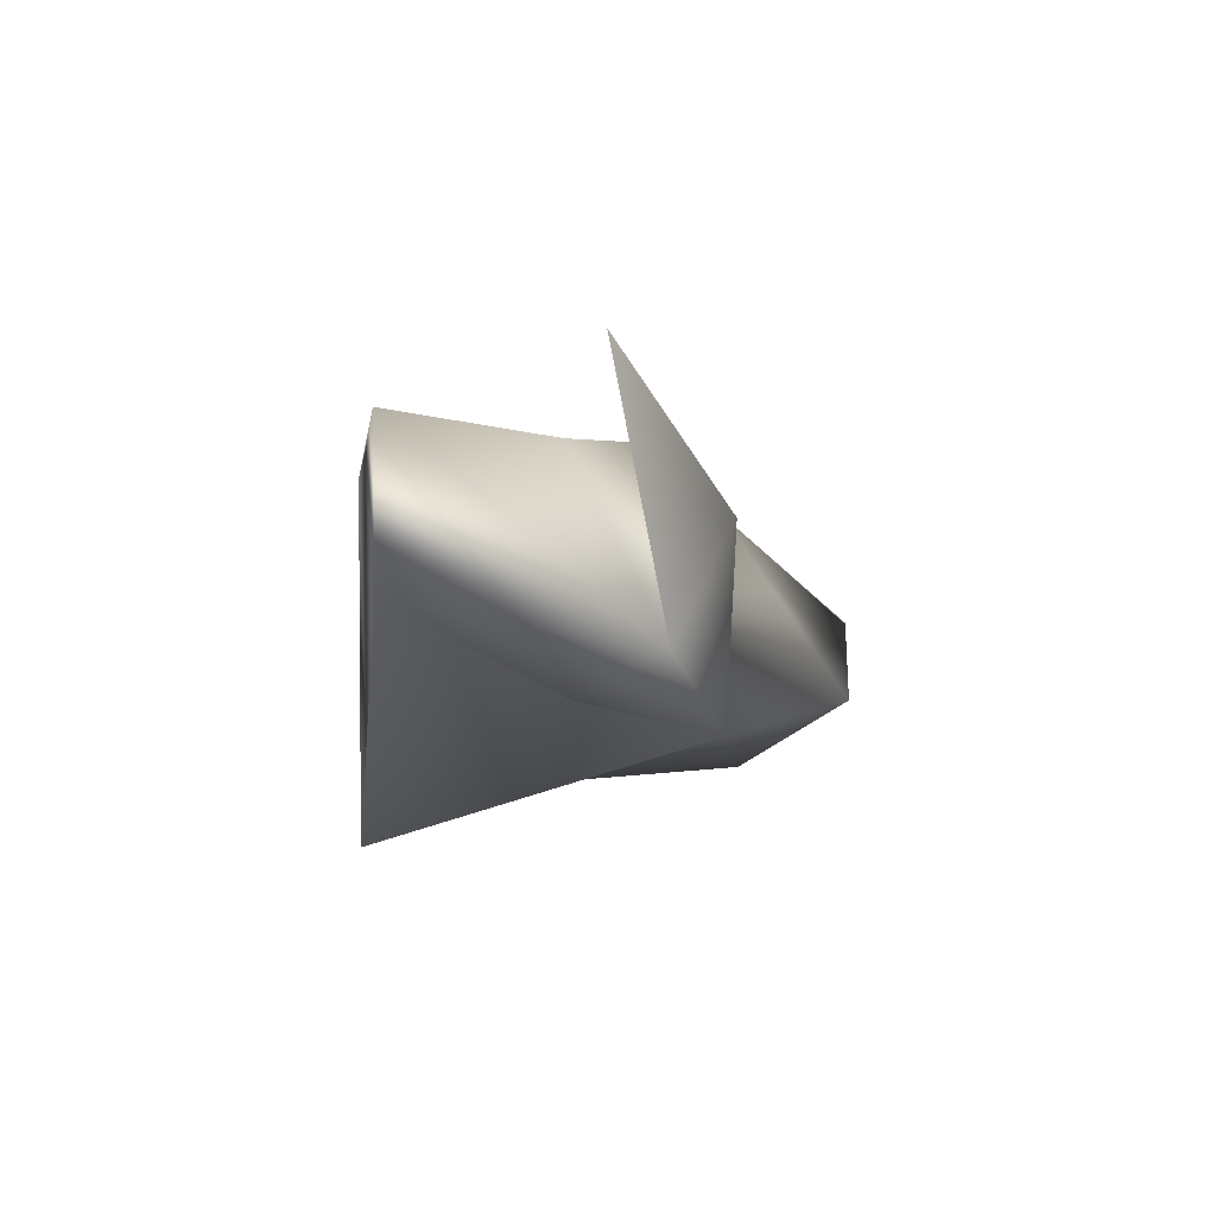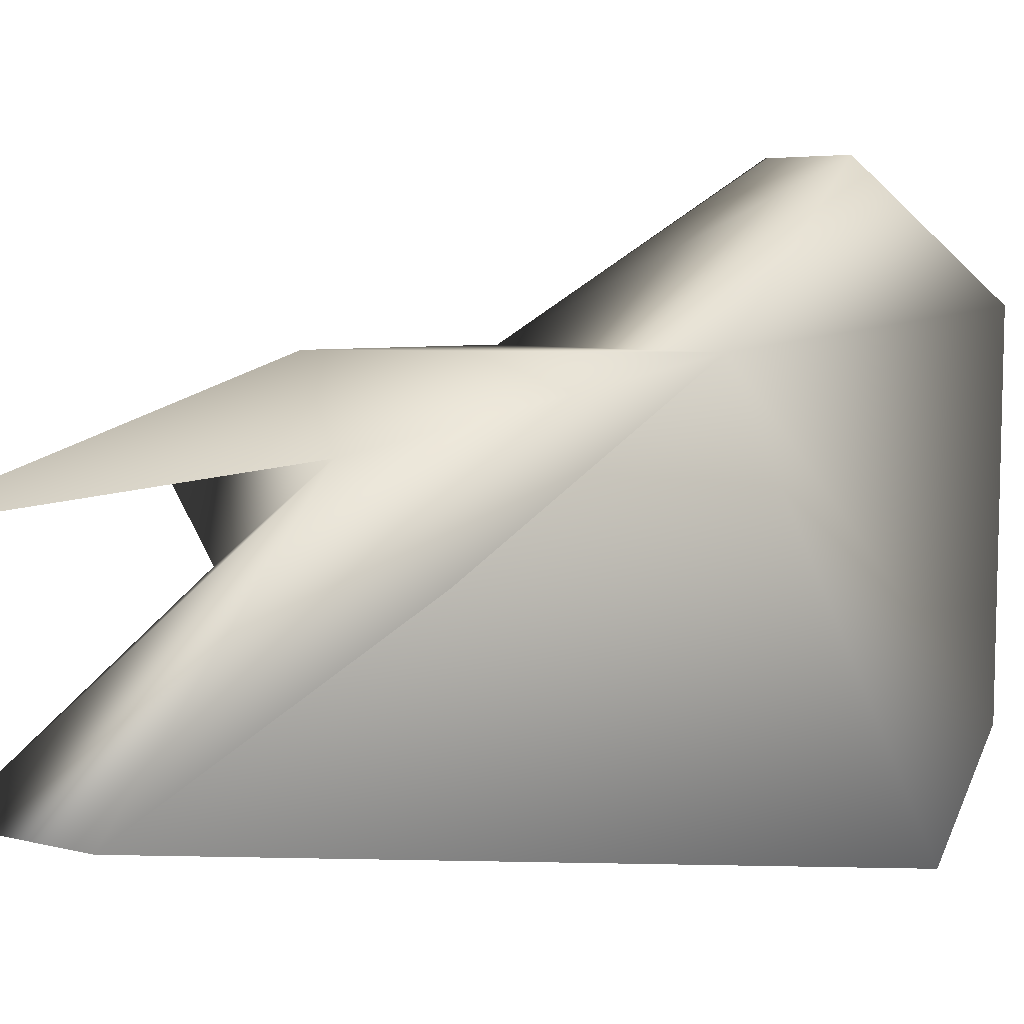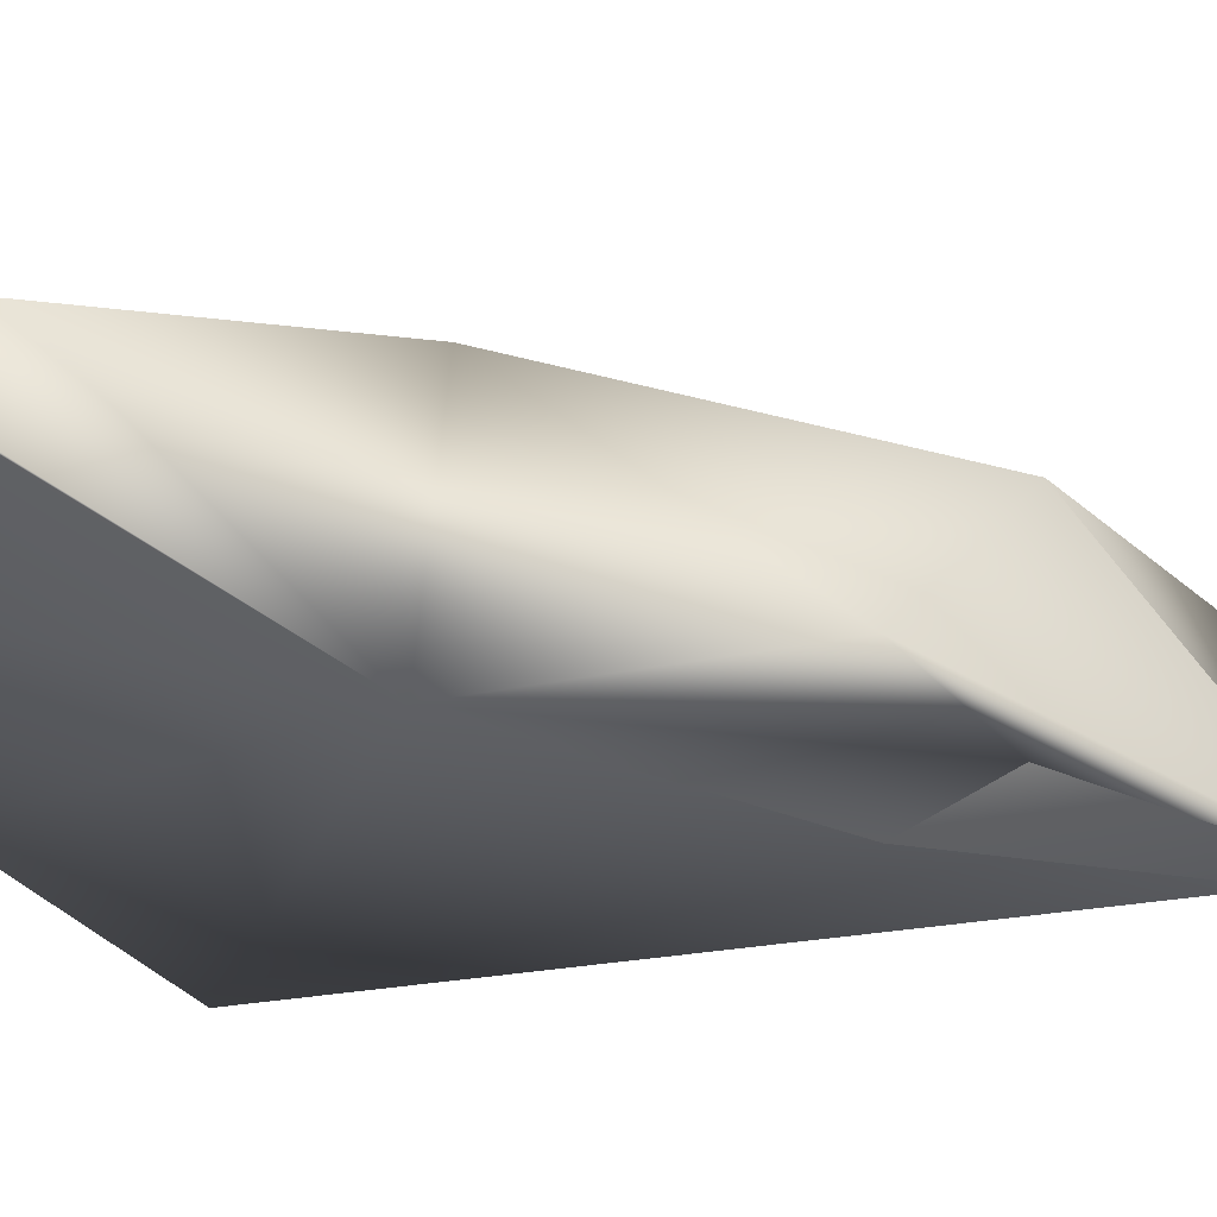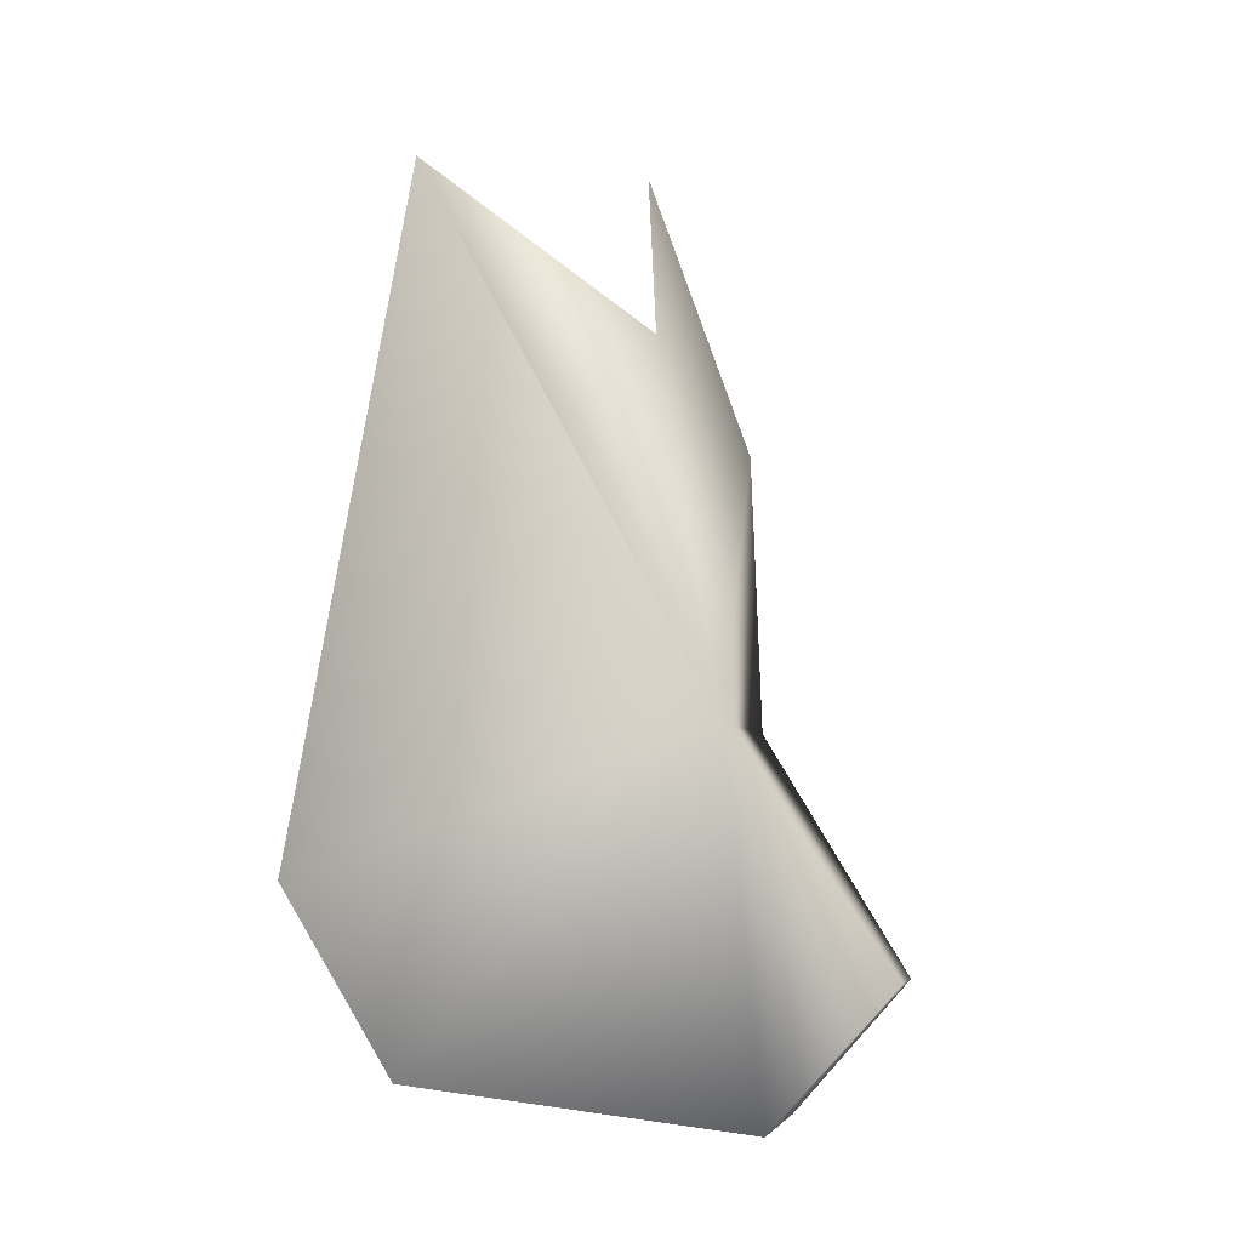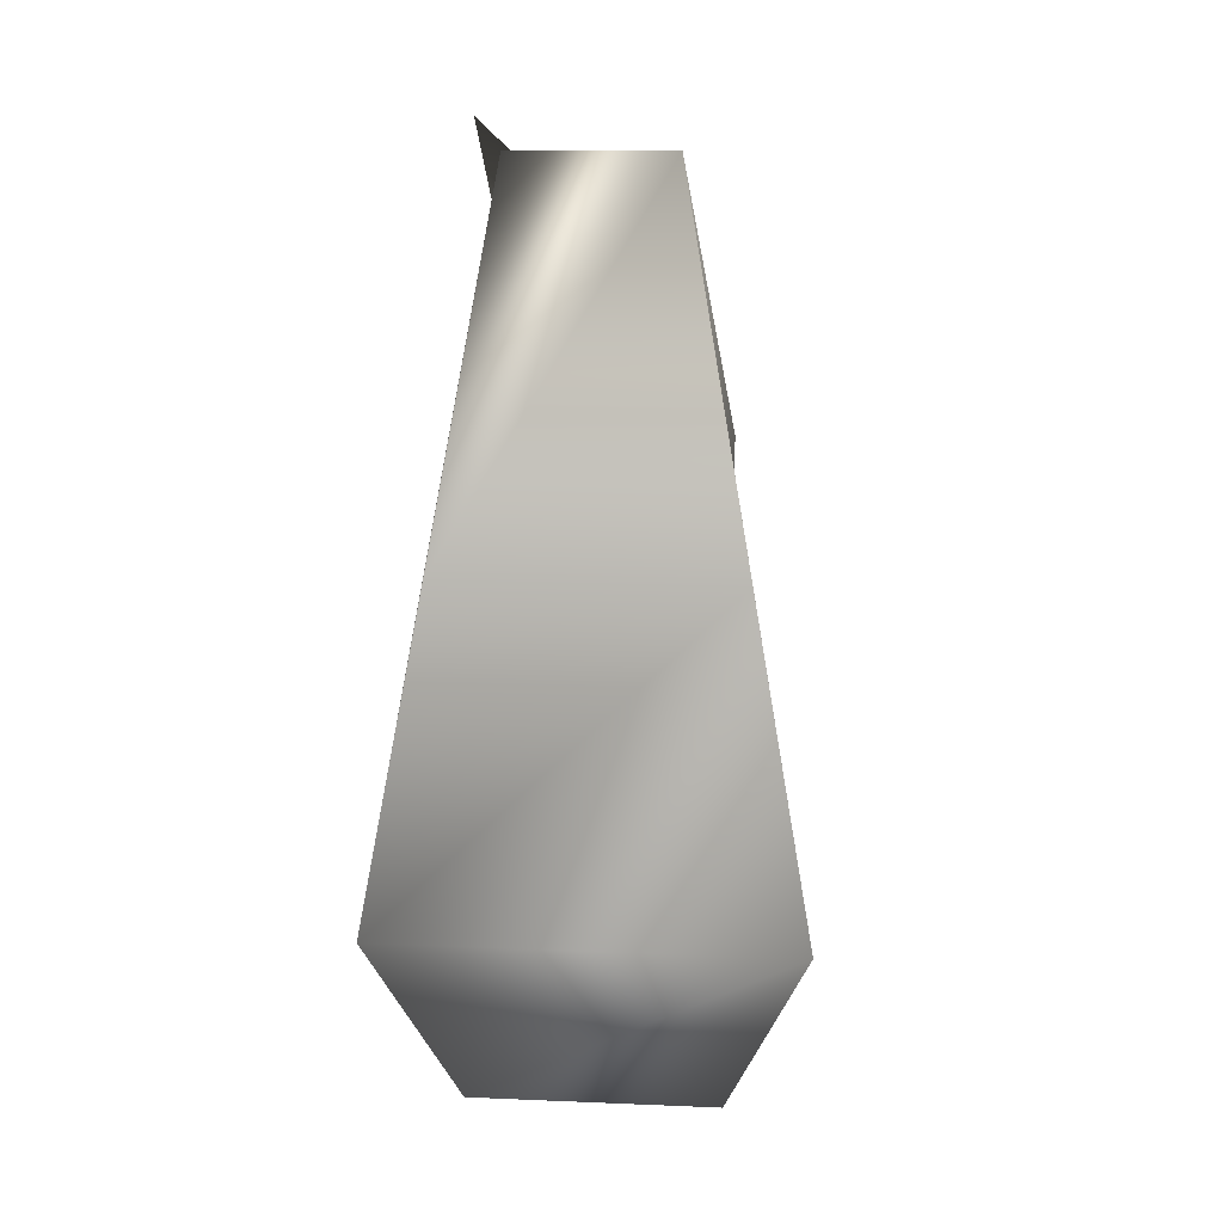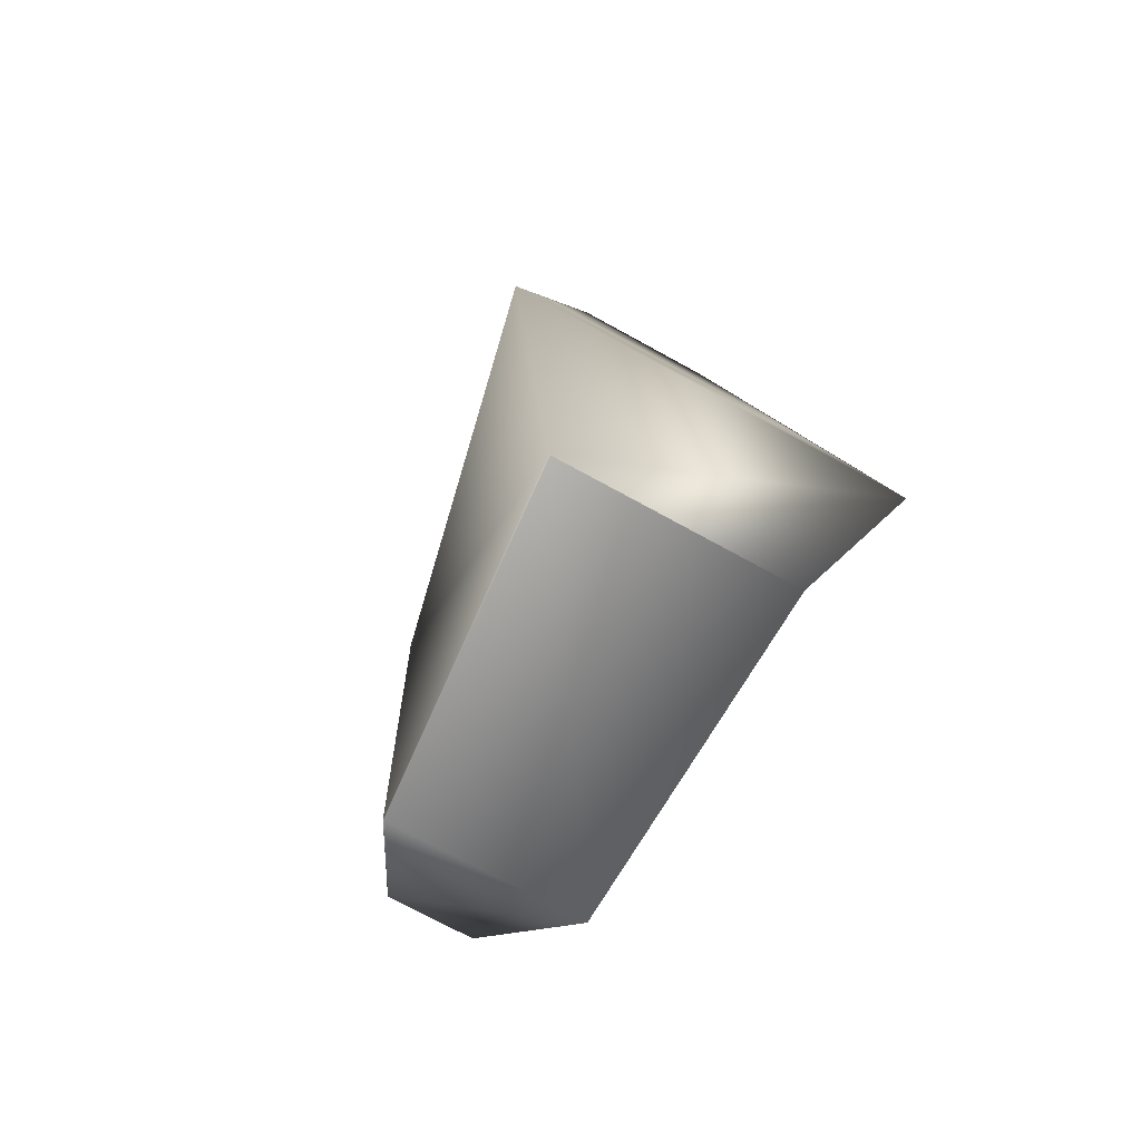
<metadata>
{"format":"obj","ext":"obj","renderer":"f3d","projection":"perspective","resolution":1024,"background":"white","views":[{"elev":78.5,"azim":88.4,"up":"+Z"},{"elev":3.9,"azim":44.4,"up":"+Y"},{"elev":68.2,"azim":-84.4,"up":"+Y"},{"elev":-5.8,"azim":101.4,"up":"+Z"},{"elev":13.0,"azim":5.4,"up":"+Z"},{"elev":-74.1,"azim":-28.7,"up":"+Z"}]}
</metadata>
<code>
v 0.2788 0.3251 0.8227
v 0.19 0.3687 0.7618
v 0.2491 0.4651 0.439
v 0.1935 0.4651 0.4388
v 0.1452 0.369 0.5905
v 0.2946 0.3667 0.59
v 0.2989 0.1723 0.3807
v 0.2839 0.3883 0.3533
v 0.2708 0.173 0.9437
v 0.3512 0.1188 0.4986
v 0.2976 0.2687 0.7729
v 0.1422 0.1723 0.3807
v 0.1573 0.3883 0.3534
v 0.1706 0.173 0.9438
v 0.08997 0.1188 0.4987
v 0.1923 0.4651 0.439
v 0.1374 0.2937 0.9608
v 0.1607 0.3251 0.8227
v 0.1418 0.2687 0.7729
v 0.1429 0.1723 0.3807
v 0.1579 0.3883 0.3534
v 0.3134 0.1448 0.7069
v 0.1279 0.1449 0.7069
f 1 2 17
f 1 6 2
f 1 9 11
f 14 9 1
f 14 23 9
f 14 15 23
f 1 19 14
f 22 10 9
f 22 9 23
f 9 6 11
f 20 13 21
f 18 19 1
f 5 14 19
f 4 21 16
f 13 20 12
f 16 5 4
f 12 20 7
f 13 16 21
f 18 1 17
f 23 15 22
f 10 22 15
f 15 12 10
f 7 10 12
f 3 8 4
f 21 4 8
f 20 21 8
f 7 20 8
f 19 18 5
f 2 5 18
f 17 2 18
f 13 5 16
f 5 12 15
f 5 15 14
f 5 13 12
f 6 1 11
f 3 6 8
f 10 7 6
f 9 10 6
f 7 8 6
f 5 2 6
f 6 3 5
f 4 5 3

</code>
